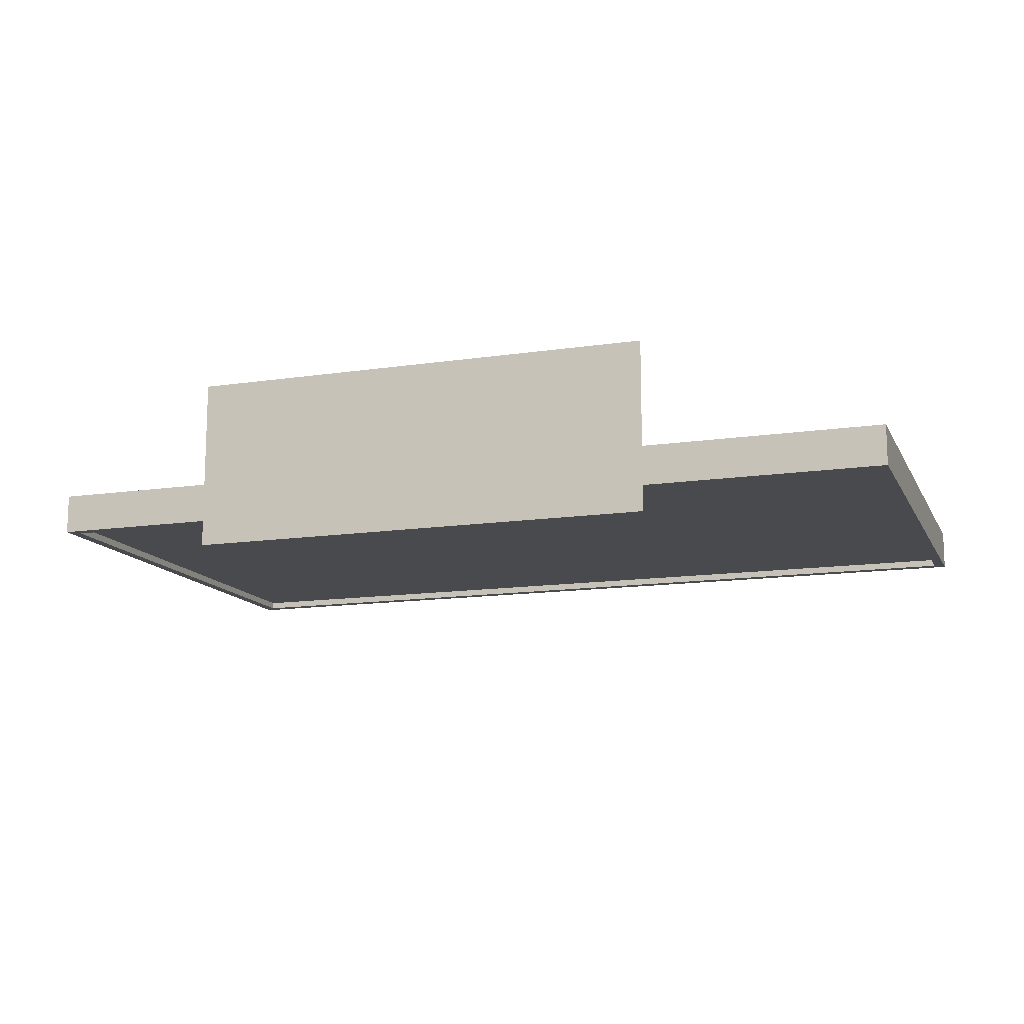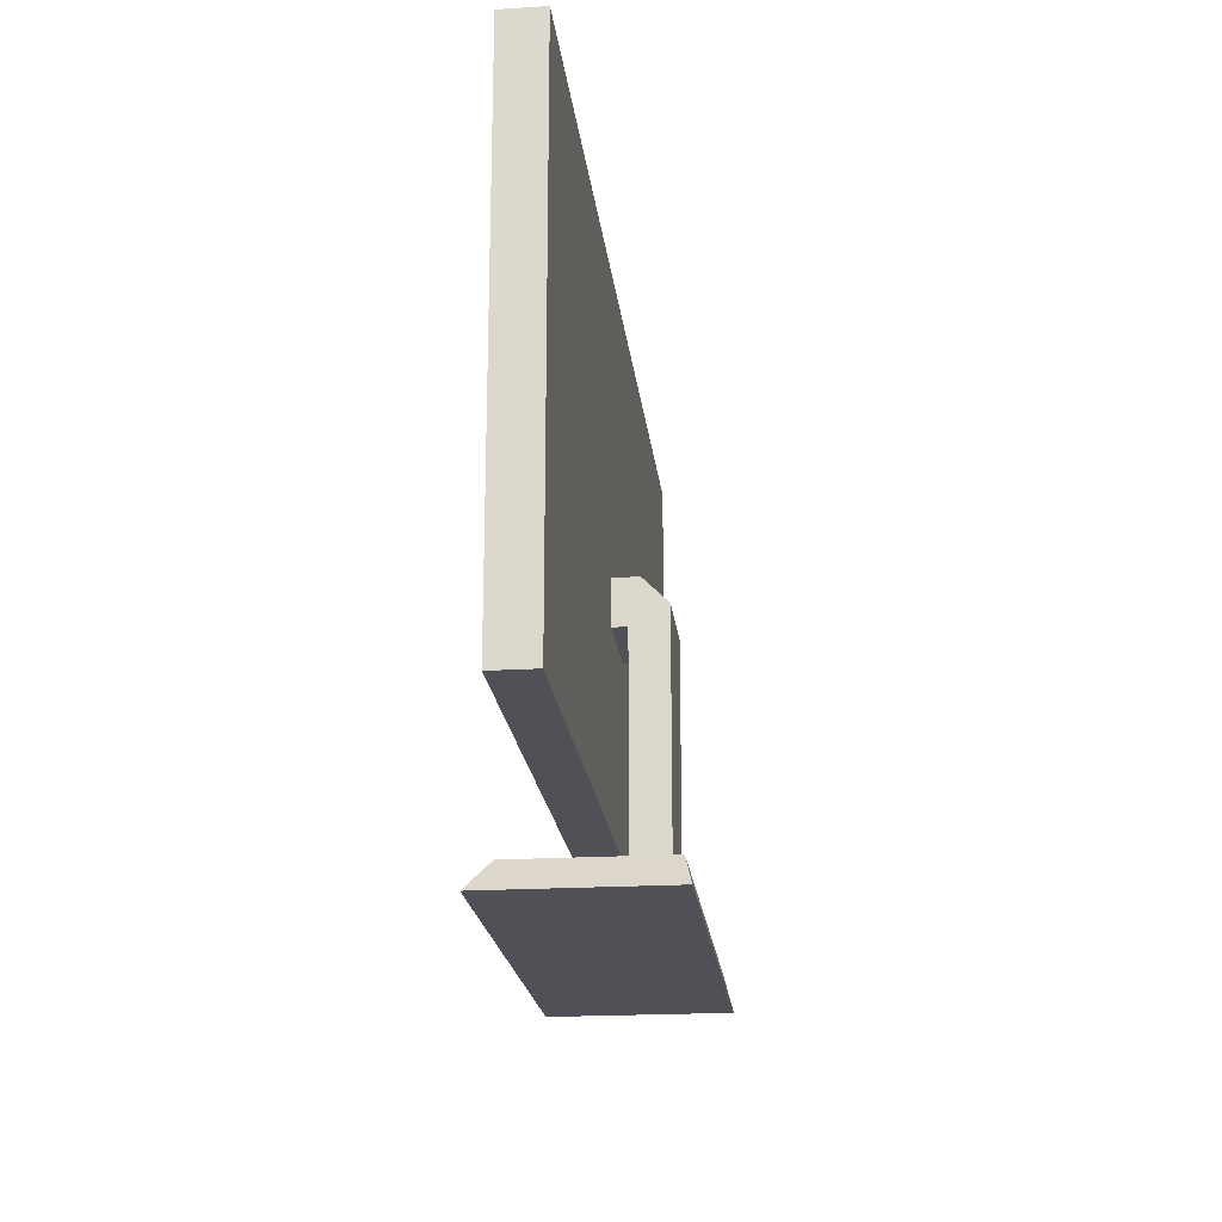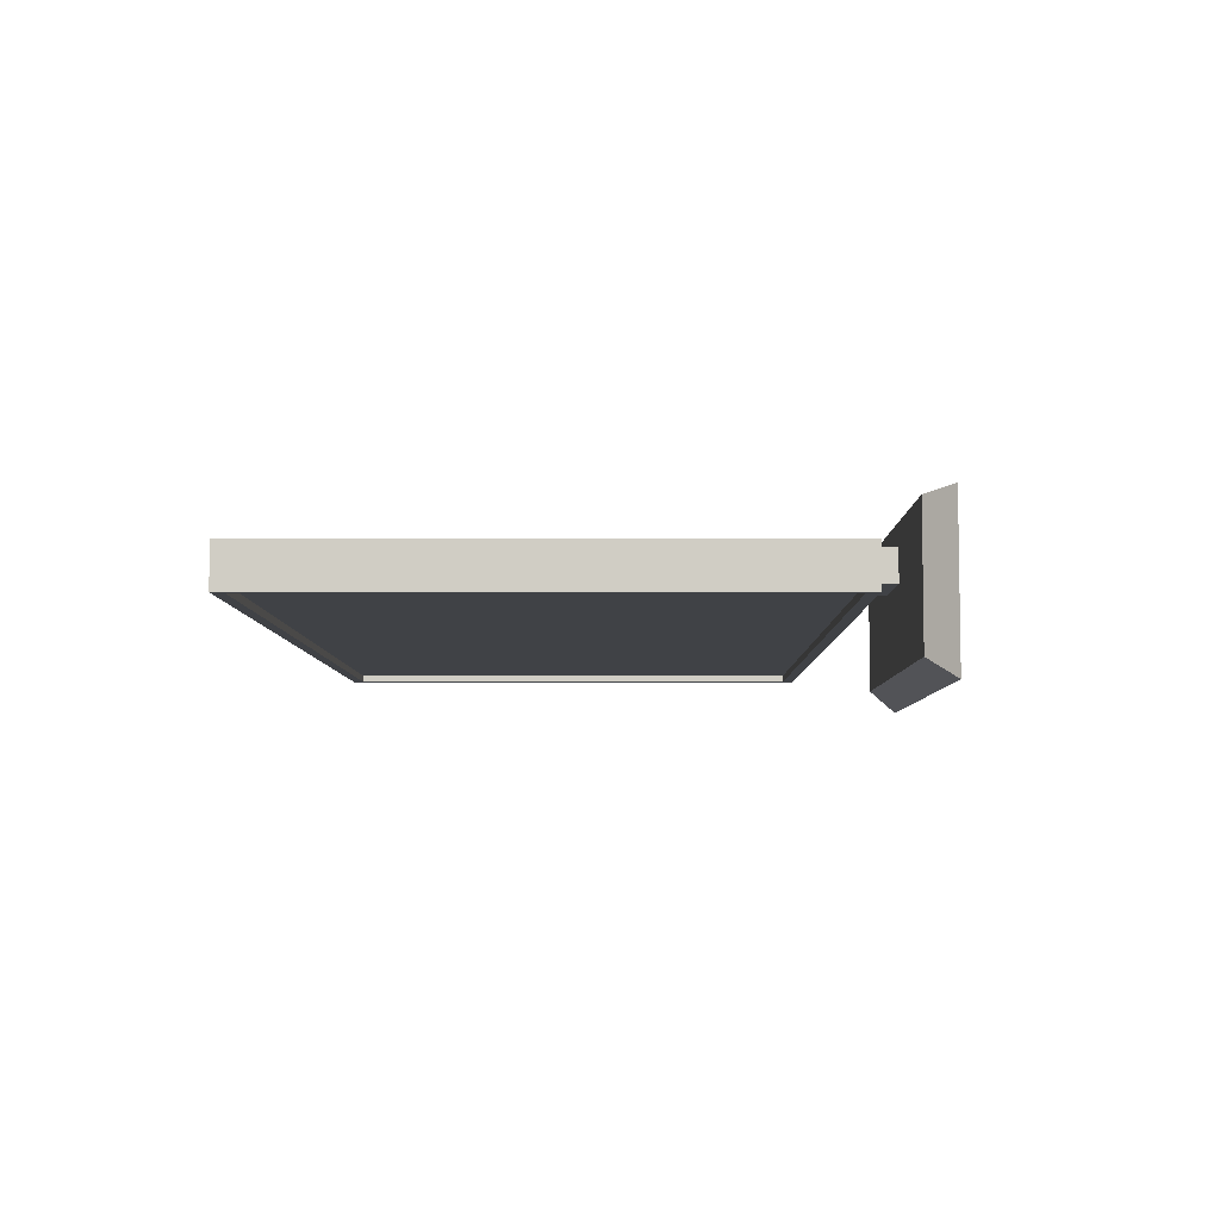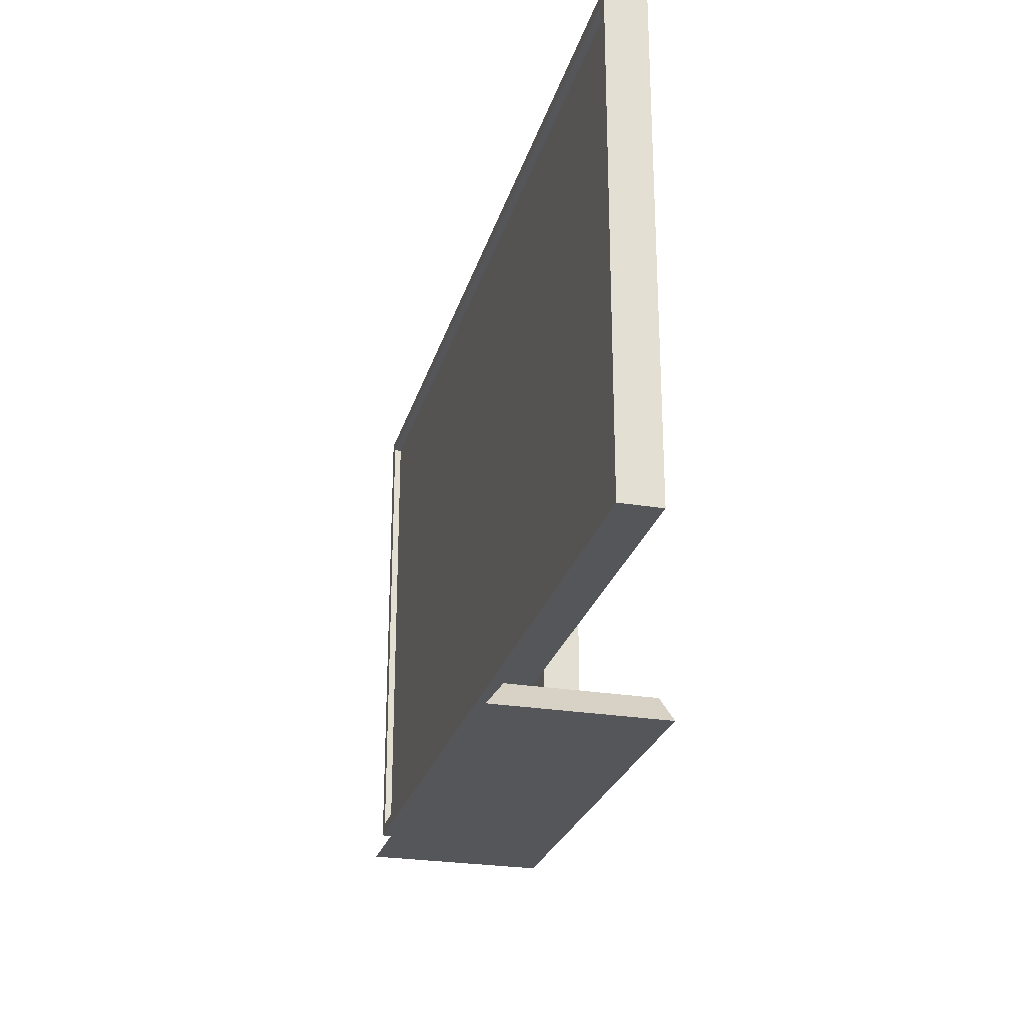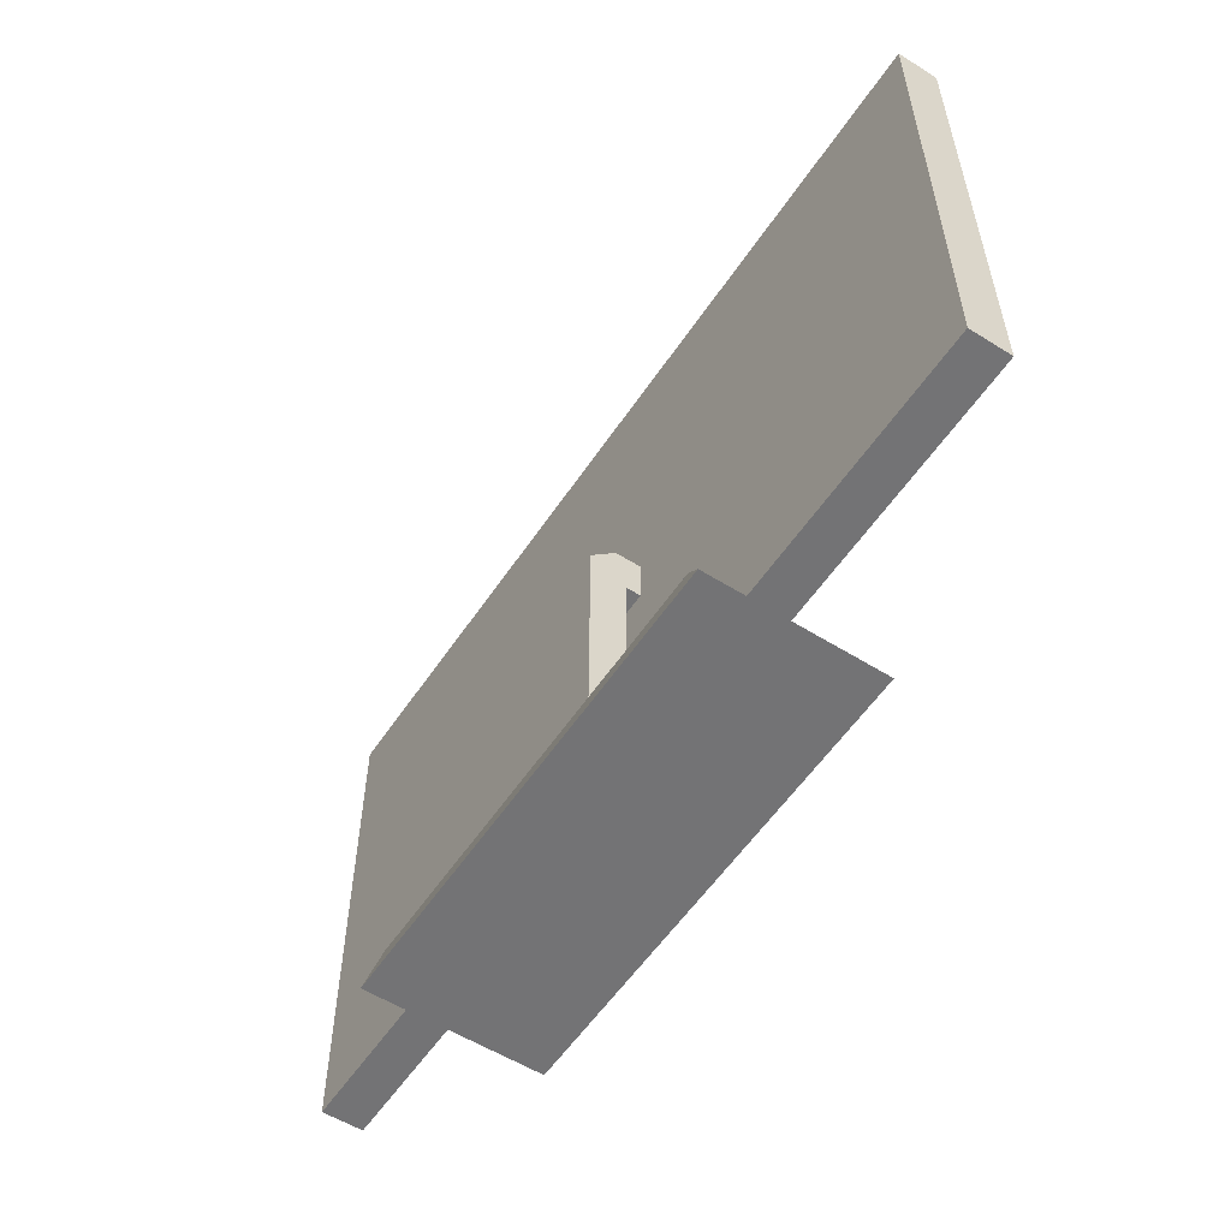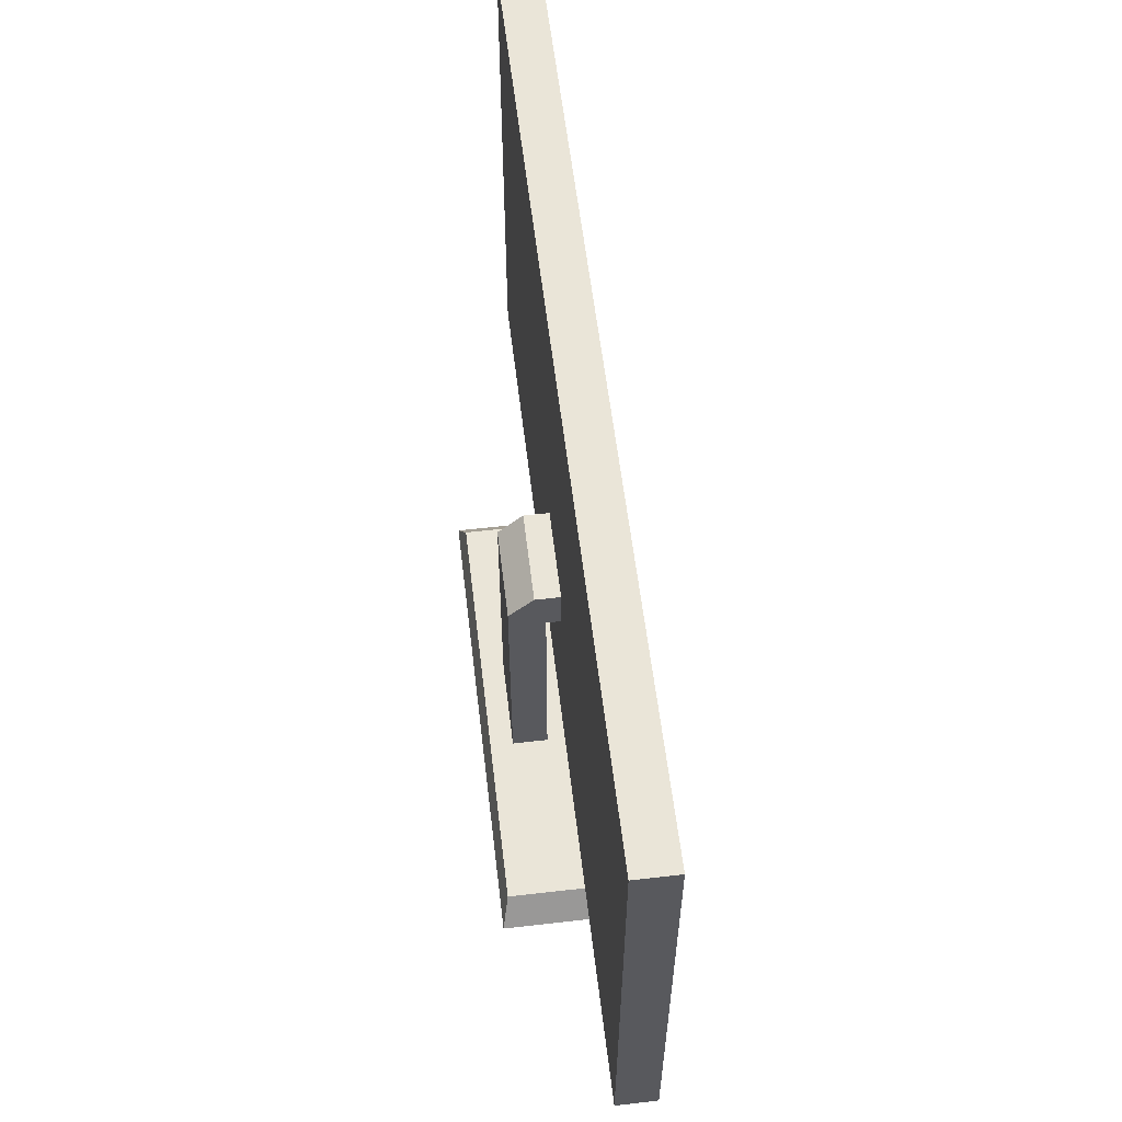
<metadata>
{"format":"obj","ext":"obj","renderer":"f3d","projection":"perspective","resolution":1024,"background":"white","views":[{"elev":-13.4,"azim":18.8,"up":"+Z"},{"elev":-20.5,"azim":-83.7,"up":"+Y"},{"elev":-6.2,"azim":-89.6,"up":"+Z"},{"elev":-25.9,"azim":-104.8,"up":"+Y"},{"elev":-56.0,"azim":56.7,"up":"+Y"},{"elev":58.7,"azim":83.2,"up":"+Y"}]}
</metadata>
<code>
g televisionModern
v 0.3478 2.368 0.04041
v 0.3478 2.368 0.2277
v -0.3478 2.368 0.04041
v -0.3478 2.368 0.2277
v 3.424 4.548 -0.2675
v 3.424 0.6955 -0.2675
v 3.424 4.548 0.04041
v 3.424 0.6955 0.04041
v -1.766 0 -0.642
v 1.766 0 -0.642
v -1.605 0.214 -0.4815
v 1.605 0.214 -0.4815
v 1.766 0 0.642
v 1.605 0.214 0.5885
v 3.34 0.7792 -0.2675
v 3.34 0.7792 -0.214
v -3.34 0.7792 -0.2675
v -3.34 0.7792 -0.214
v -1.766 0 0.642
v -3.424 0.6955 -0.2675
v -3.424 4.548 -0.2675
v -3.34 4.464 -0.2675
v 3.34 4.464 -0.2675
v -3.424 0.6955 0.04041
v 0.3478 2.033 0.04041
v -0.3478 2.033 0.04041
v -3.424 4.548 0.04041
v 3.34 4.464 -0.214
v 0.3478 0.214 0.4149
v -0.3478 0.214 0.4149
v 0.3478 2.181 0.4149
v -0.3478 2.181 0.4149
v 0.3478 0.214 0.1474
v -0.3478 0.214 0.1474
v -1.605 0.214 0.5885
v 0.3478 2.033 0.1474
v -0.3478 2.033 0.1474
v -3.34 4.464 -0.214
f 2 1 3
f 3 4 2
f 6 5 7
f 7 8 6
f 10 9 11
f 11 12 10
f 13 10 12
f 12 14 13
f 16 15 17
f 17 18 16
f 10 13 19
f 19 9 10
f 17 6 20
f 20 21 17
f 21 22 17
f 21 23 22
f 6 17 15
f 15 5 6
f 15 23 5
f 23 21 5
f 25 24 8
f 8 7 25
f 7 1 25
f 7 3 1
f 24 25 26
f 26 27 24
f 26 3 27
f 3 7 27
f 21 20 24
f 24 27 21
f 23 15 16
f 16 28 23
f 30 29 31
f 31 32 30
f 33 14 12
f 12 11 33
f 11 34 33
f 11 30 34
f 14 33 29
f 29 35 14
f 29 30 35
f 30 11 35
f 25 36 37
f 37 26 25
f 11 9 19
f 19 35 11
f 6 8 24
f 24 20 6
f 25 1 2
f 2 36 25
f 2 33 36
f 2 29 33
f 2 31 29
f 23 28 38
f 38 22 23
f 19 13 14
f 14 35 19
f 7 5 21
f 21 27 7
f 17 22 38
f 38 18 17
f 33 34 37
f 37 36 33
f 37 34 30
f 30 4 37
f 30 32 4
f 37 4 3
f 3 26 37
f 32 31 2
f 2 4 32
f 16 18 38
f 38 28 16

</code>
